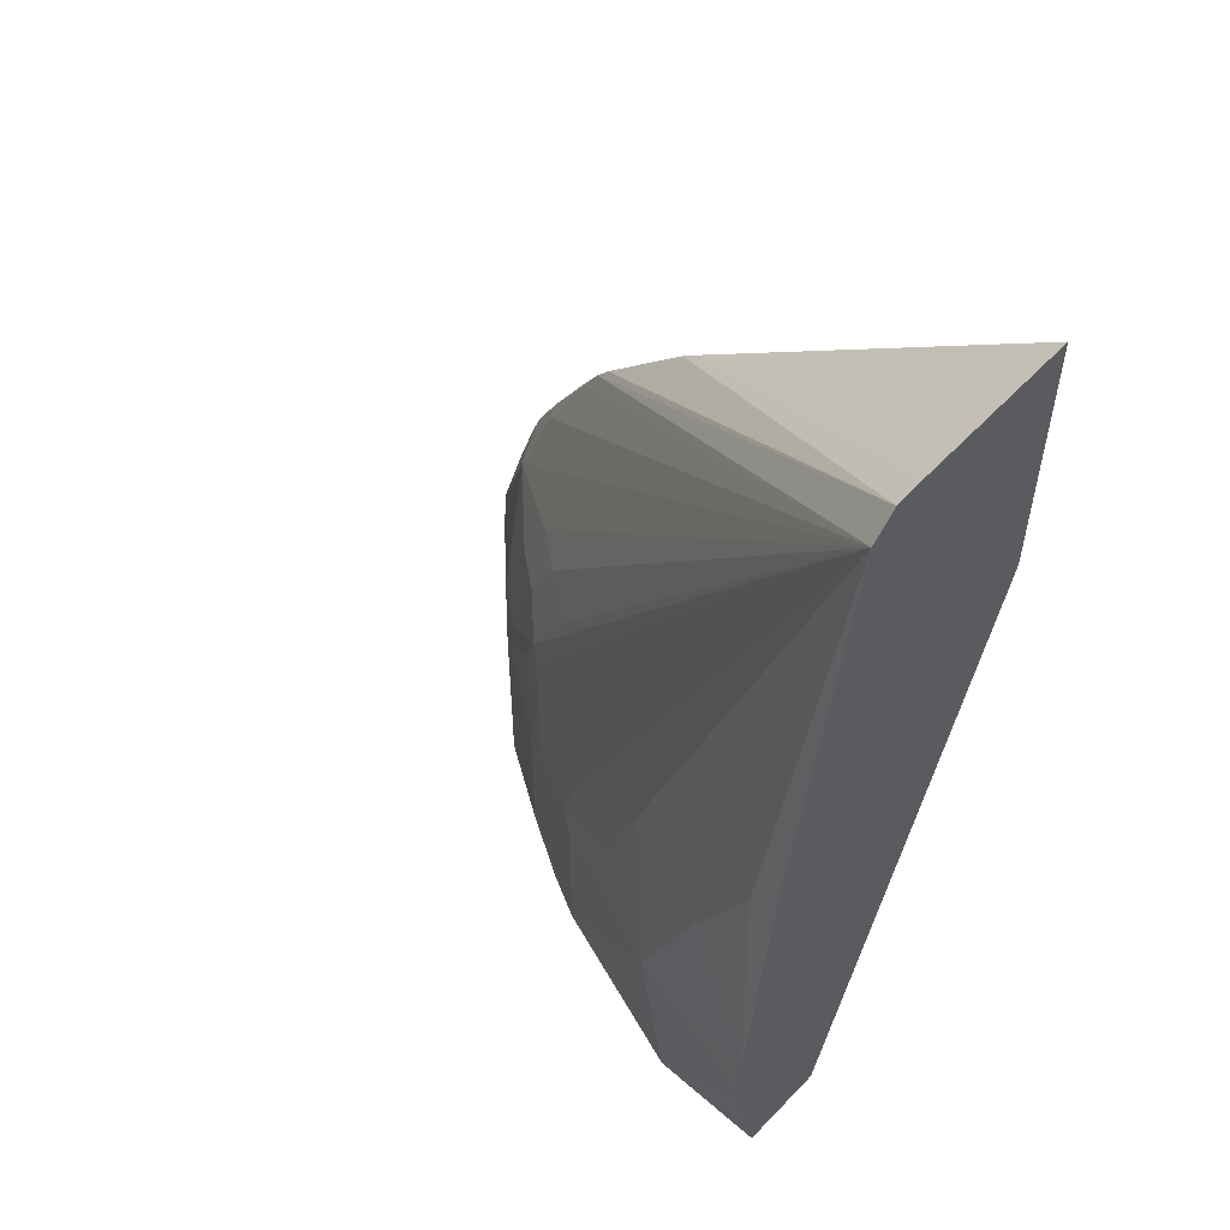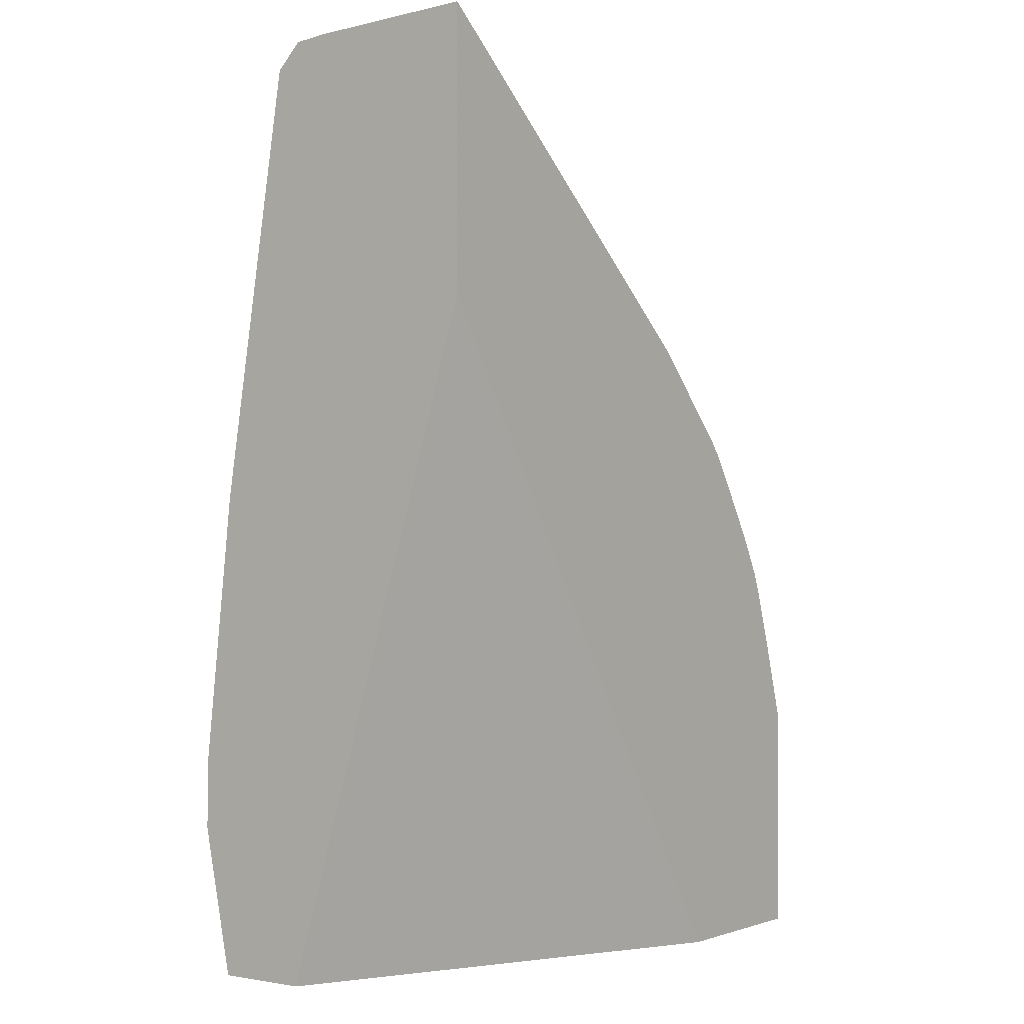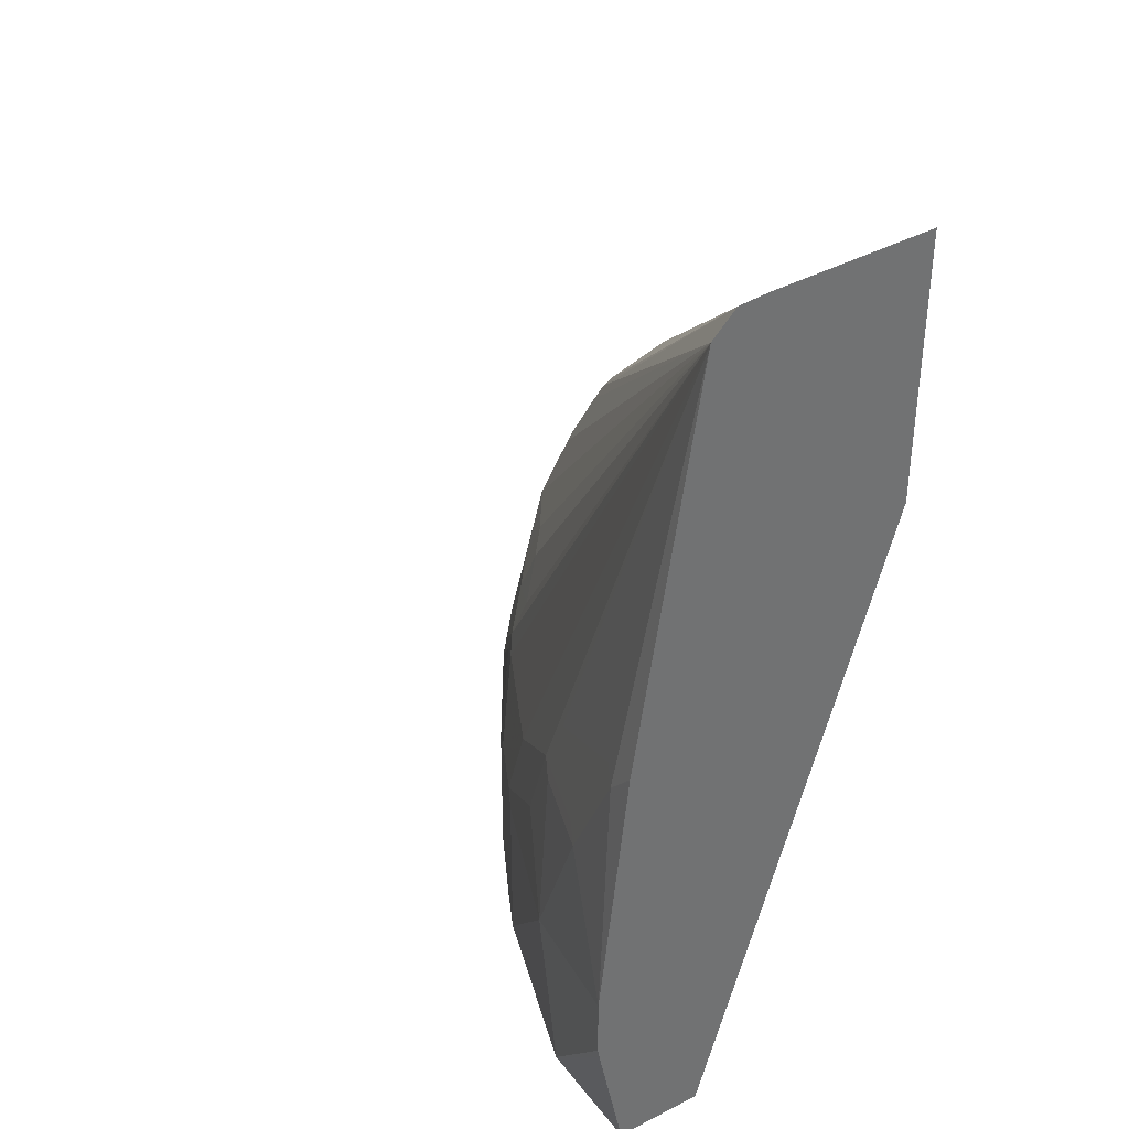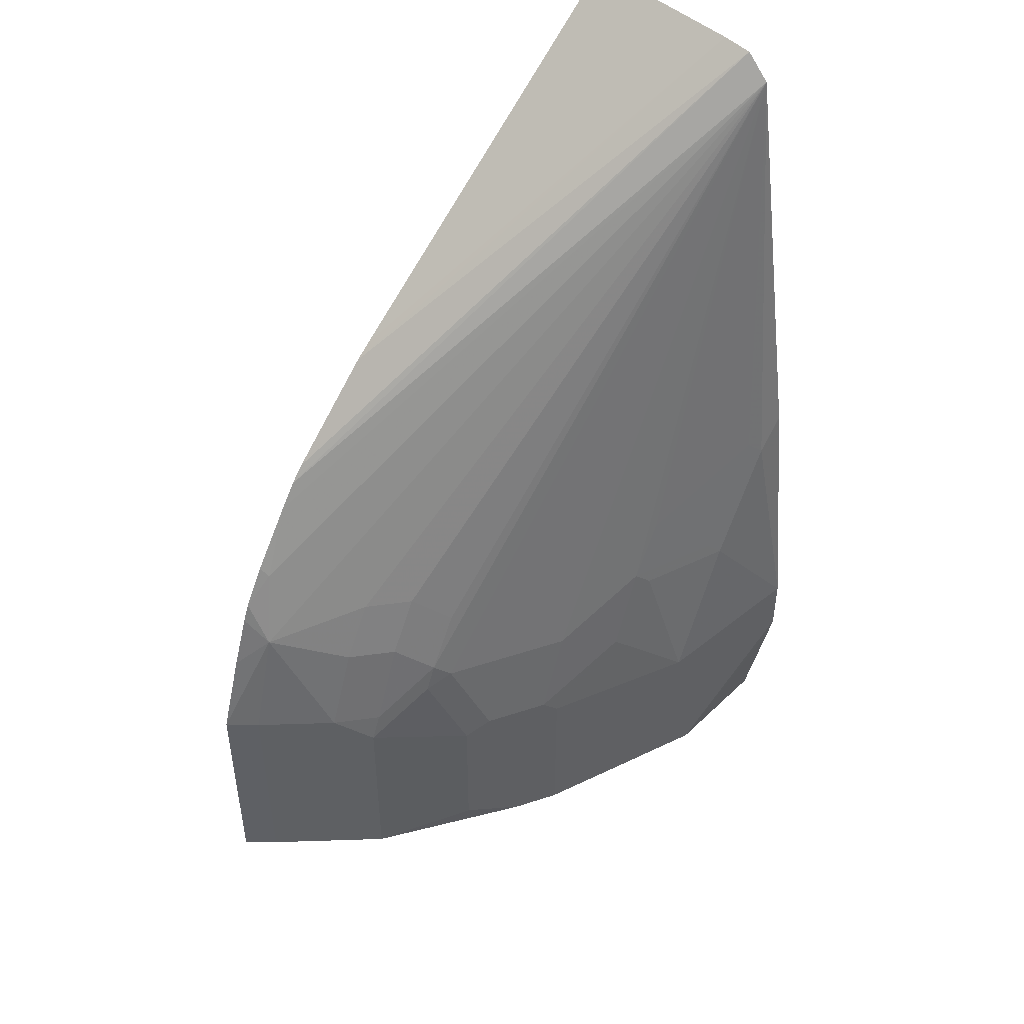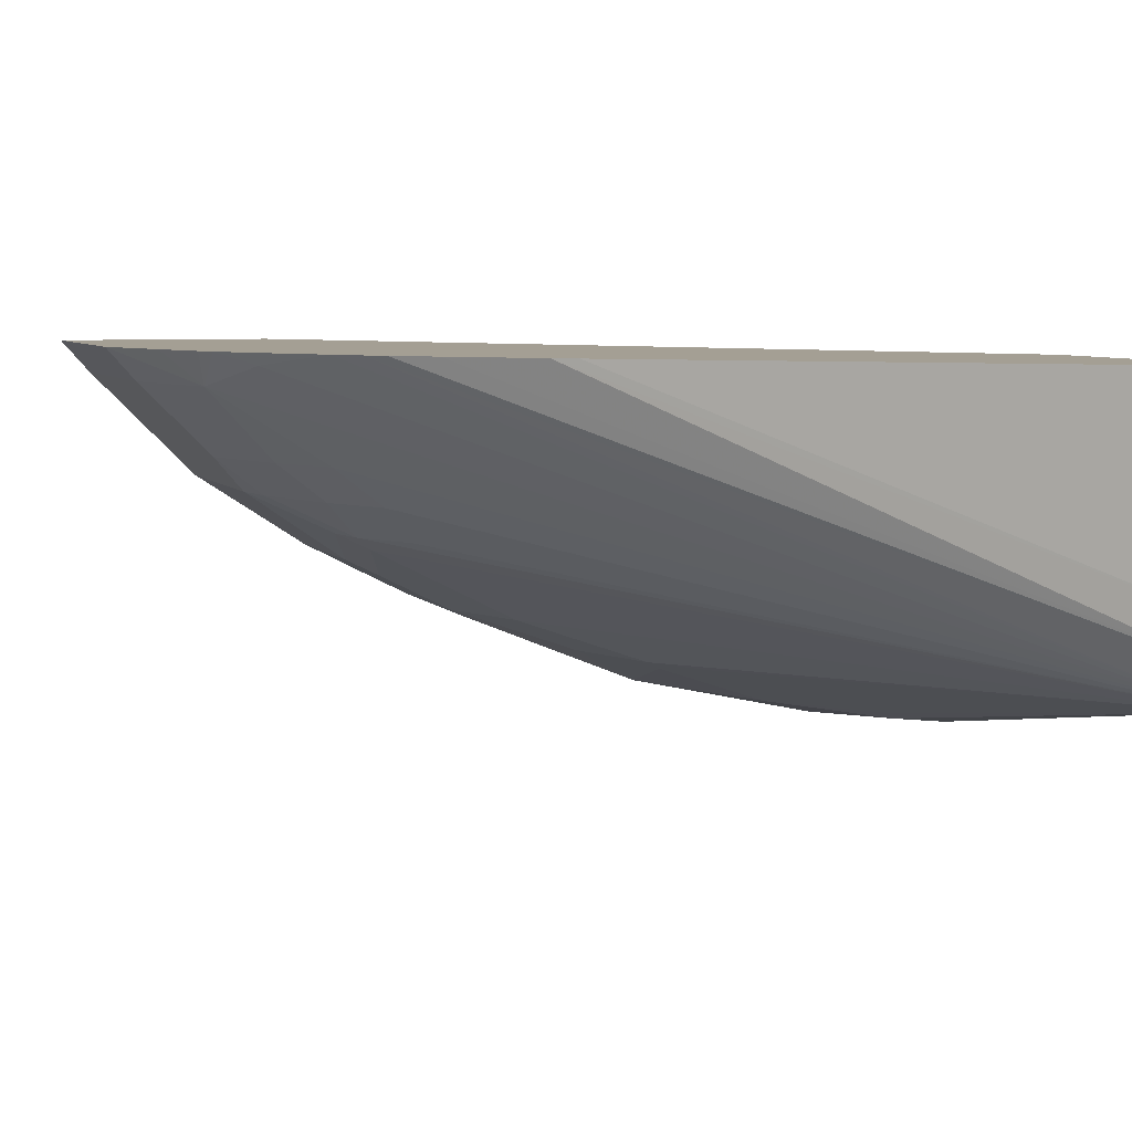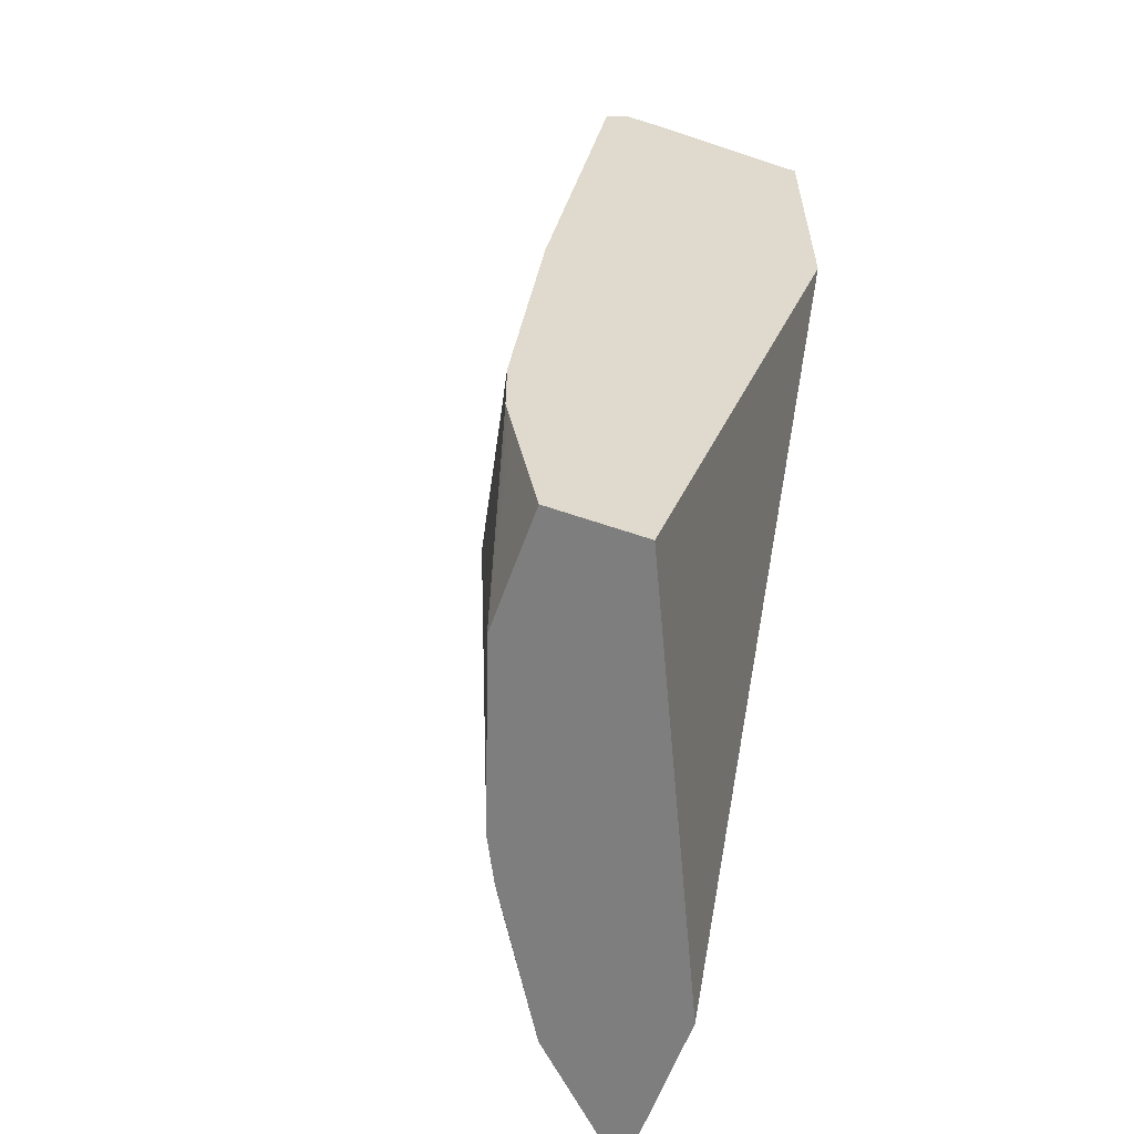
<metadata>
{"format":"obj","ext":"obj","renderer":"f3d","projection":"perspective","resolution":1024,"background":"white","views":[{"elev":54.4,"azim":-137.3,"up":"+Y"},{"elev":-1.1,"azim":-53.8,"up":"+Y"},{"elev":37.2,"azim":-123.0,"up":"+Y"},{"elev":47.2,"azim":132.9,"up":"+Y"},{"elev":5.6,"azim":162.2,"up":"+Z"},{"elev":-59.4,"azim":-109.6,"up":"+Y"}]}
</metadata>
<code>
v 0.05363 -0.19 -0.3167
v 0.1232 -0.19 -0.3167
v 0.05363 -0.19 -0.2639
v 0.05363 -0.1243 -0.3302
v 0.176 -0.19 -0.2991
v 0.05363 -0.1124 -0.3326
v 0.05363 -0.1055 -0.3338
v 0.1408 -0.08792 -0.3167
v 0.3032 -0.19 -0.1483
v 0.05363 0.1957 -0.1483
v 0.2287 -0.19 -0.2815
v 0.05363 -0.06951 -0.3338
v 0.1056 1.05e-05 -0.3167
v 0.1584 1.05e-05 -0.2991
v 0.1671 0.008847 -0.2947
v 0.176 -0.05274 -0.2991
v 0.2287 -0.08792 -0.2815
v 0.4071 -0.19 -0.1483
v 0.05363 0.3538 -0.1483
v 0.2521 -0.19 -0.2698
v 0.05363 0.08794 -0.3164
v 0.07038 0.07038 -0.3167
v 0.1144 0.008847 -0.3123
v 0.0792 0.07922 -0.3123
v 0.2199 -0.02634 -0.2771
v 0.1848 -0.04396 -0.2947
v 0.1496 0.04403 -0.2947
v 0.05363 0.3342 -0.2777
v 0.2375 -0.07914 -0.2771
v 0.2521 -0.08792 -0.2698
v 0.3929 -0.19 -0.1642
v 0.4071 -0.05274 -0.1483
v 0.2588 0.1884 -0.1483
v 0.05363 0.3502 -0.2455
v 0.2873 -0.1759 -0.2522
v 0.2545 -0.19 -0.2686
v 0.05363 0.0888 -0.3163
v 0.2903 -0.02634 -0.2419
v 0.05363 0.3484 -0.2635
v 0.3292 0.1181 -0.1483
v 0.3393 0.103 -0.1483
v 0.3606 0.0616 -0.1539
v 0.3753 0.01763 -0.1642
v 0.3225 0.03519 -0.1994
v 0.2991 0.03519 -0.2177
v 0.2815 0.01763 -0.2353
v 0.2991 -0.01756 -0.2353
v 0.2727 -0.07914 -0.2595
v 0.2873 -0.08792 -0.2522
v 0.3401 -0.19 -0.217
v 0.3929 -0.05274 -0.1642
v 0.3916 -0.002172 -0.1483
v 0.2684 0.1805 -0.1483
v 0.3049 -0.03517 -0.2346
v 0.3036 0.1453 -0.1483
v 0.3212 0.1277 -0.1483
v 0.3629 0.06607 -0.1483
v 0.3761 0.0419 -0.1483
v 0.3805 0.03088 -0.1483
v 0.3577 -0.05274 -0.1994
v 0.3401 1.05e-05 -0.1994
v 0.3167 1.05e-05 -0.2177
v 0.3342 -0.05274 -0.2177
v 0.3401 -0.07036 -0.217
f 28 45 46
f 28 42 43
f 28 43 44
f 28 44 45
f 28 46 47
f 32 51 43
f 29 48 49
f 29 49 30
f 29 38 48
f 31 50 64
f 31 64 51
f 28 47 38
f 28 41 42
f 18 51 32
f 28 39 40
f 25 28 38
f 25 29 26
f 25 38 29
f 24 28 27
f 23 24 27
f 22 28 24
f 22 37 28
f 21 37 22
f 20 49 35
f 20 30 49
f 19 33 34
f 32 43 52
f 28 40 41
f 33 53 34
f 43 51 60
f 35 50 36
f 18 31 51
f 60 62 61
f 60 63 62
f 60 64 63
f 51 64 60
f 49 54 64
f 48 54 49
f 47 64 54
f 47 63 64
f 47 62 63
f 46 62 47
f 45 62 46
f 44 62 45
f 34 53 39
f 44 61 62
f 43 60 61
f 43 59 52
f 43 58 59
f 42 58 43
f 42 57 58
f 41 57 42
f 39 56 40
f 39 55 56
f 39 53 55
f 38 54 48
f 38 47 54
f 35 64 50
f 35 49 64
f 43 61 44
f 17 29 30
f 20 35 36
f 16 26 29
f 7 12 8
f 5 8 11
f 3 9 10
f 2 8 5
f 2 7 8
f 2 6 7
f 2 4 6
f 1 4 2
f 1 6 4
f 1 7 6
f 1 12 7
f 1 21 12
f 1 37 21
f 8 12 13
f 1 28 37
f 1 19 34
f 1 10 19
f 1 3 10
f 1 9 3
f 1 18 9
f 1 31 18
f 1 50 31
f 1 36 50
f 1 20 36
f 1 11 20
f 1 5 11
f 1 2 5
f 16 29 17
f 1 39 28
f 8 13 14
f 1 34 39
f 8 15 16
f 15 28 25
f 8 14 15
f 15 27 28
f 15 23 27
f 15 26 16
f 15 25 26
f 13 24 23
f 13 15 14
f 13 23 15
f 12 22 13
f 12 21 22
f 11 30 20
f 11 17 30
f 9 19 10
f 13 22 24
f 9 52 59
f 9 53 33
f 9 55 53
f 9 56 55
f 9 40 56
f 9 41 40
f 9 57 41
f 8 16 17
f 9 58 57
f 9 59 58
f 9 32 52
f 9 18 32
f 8 17 11
f 9 33 19

</code>
